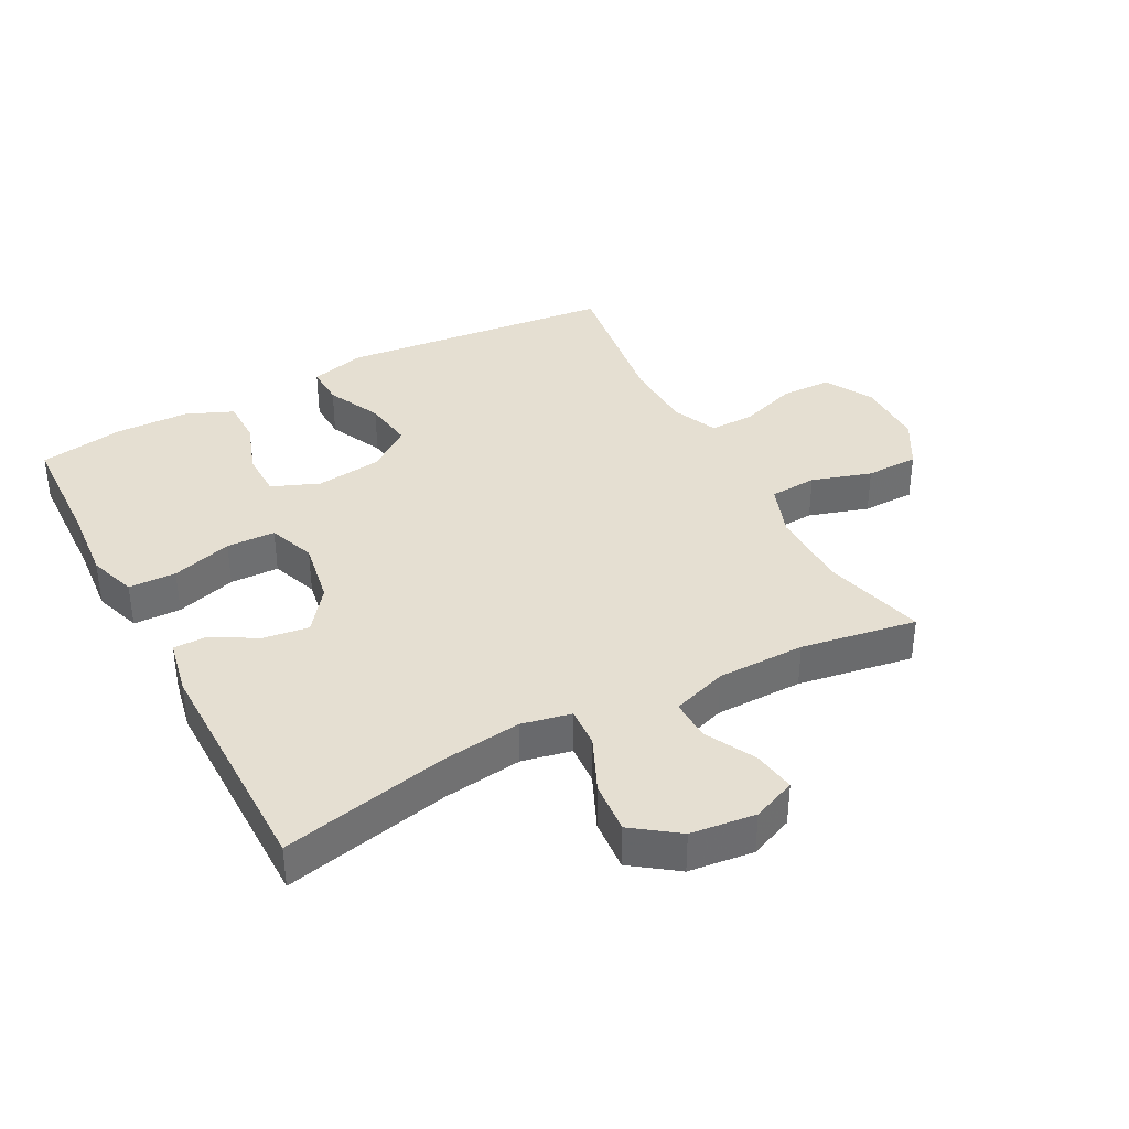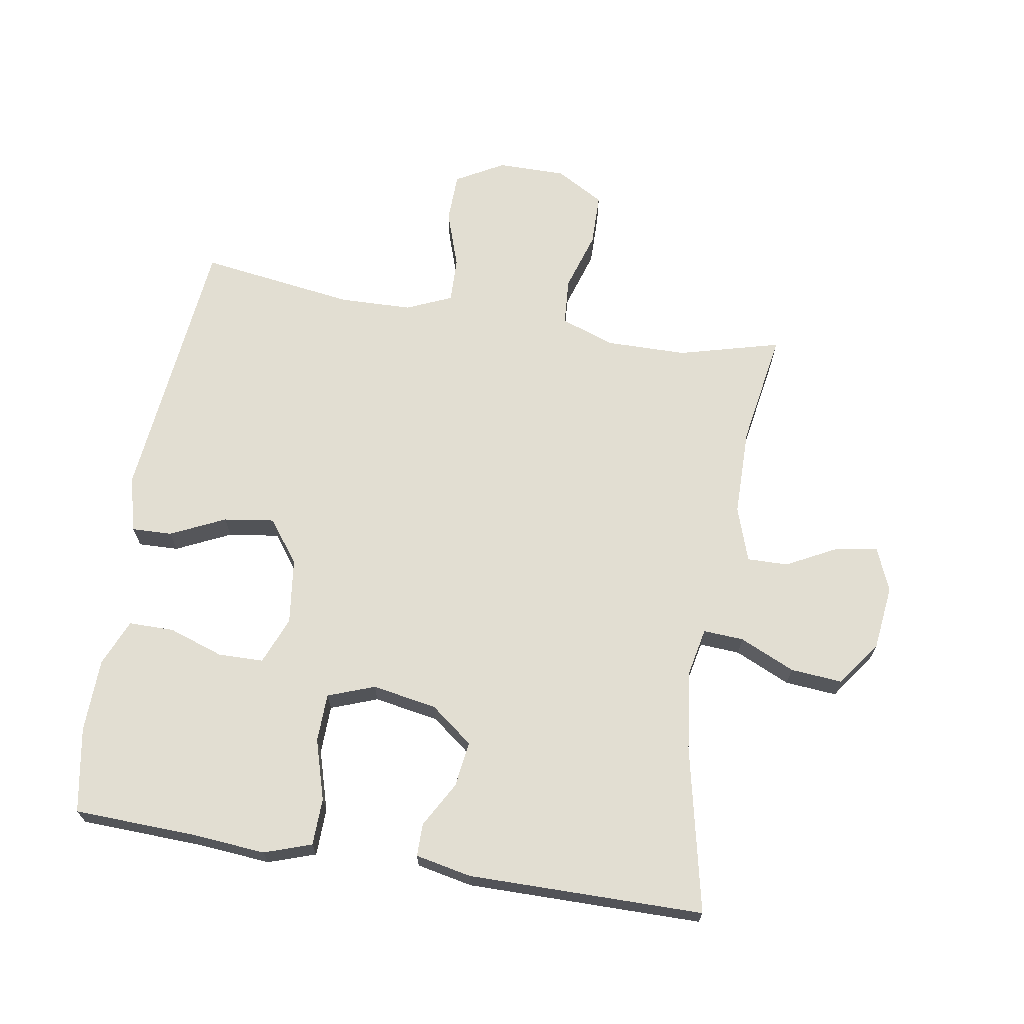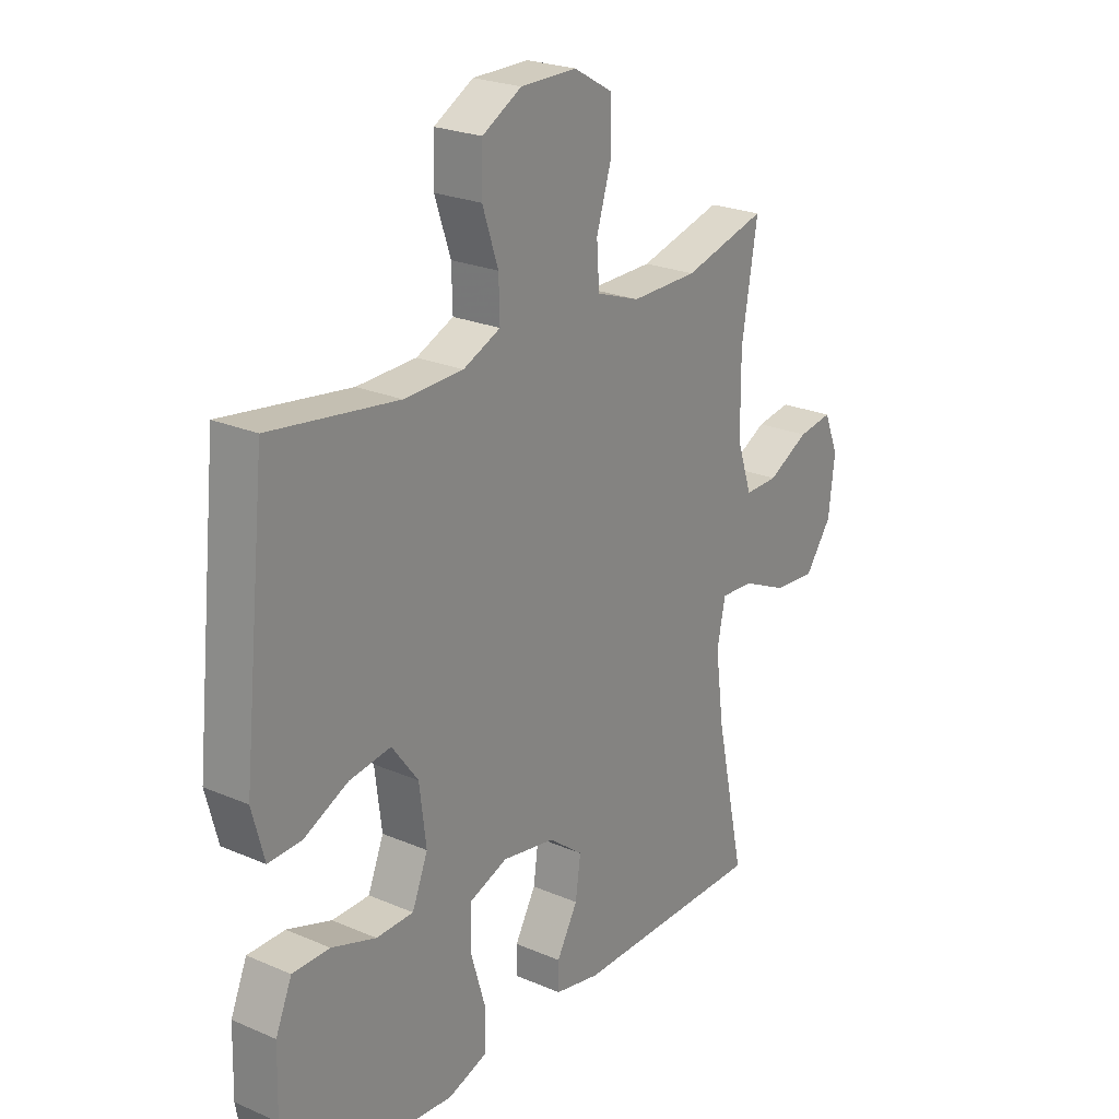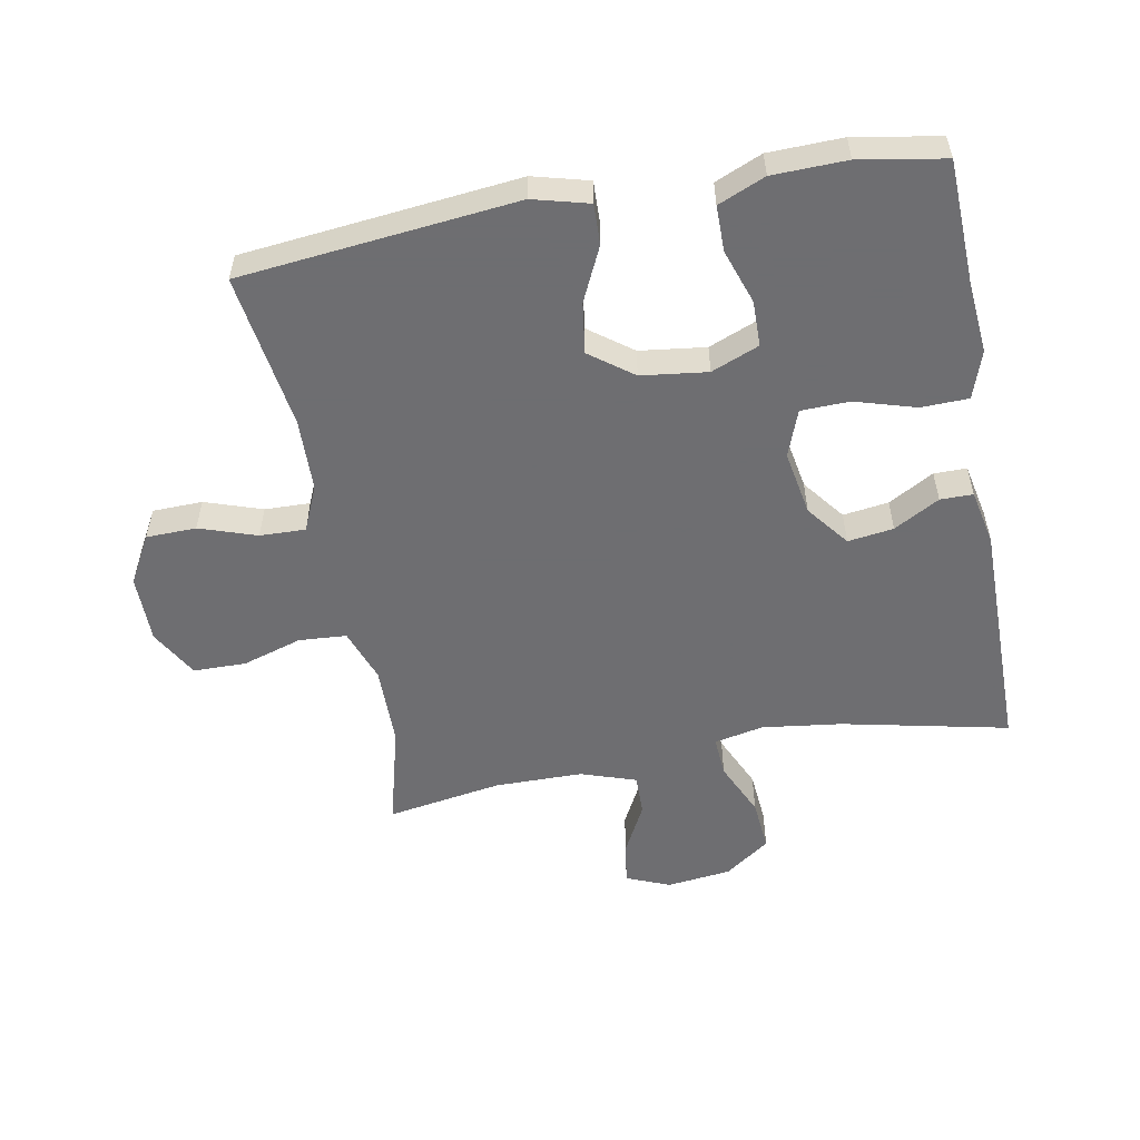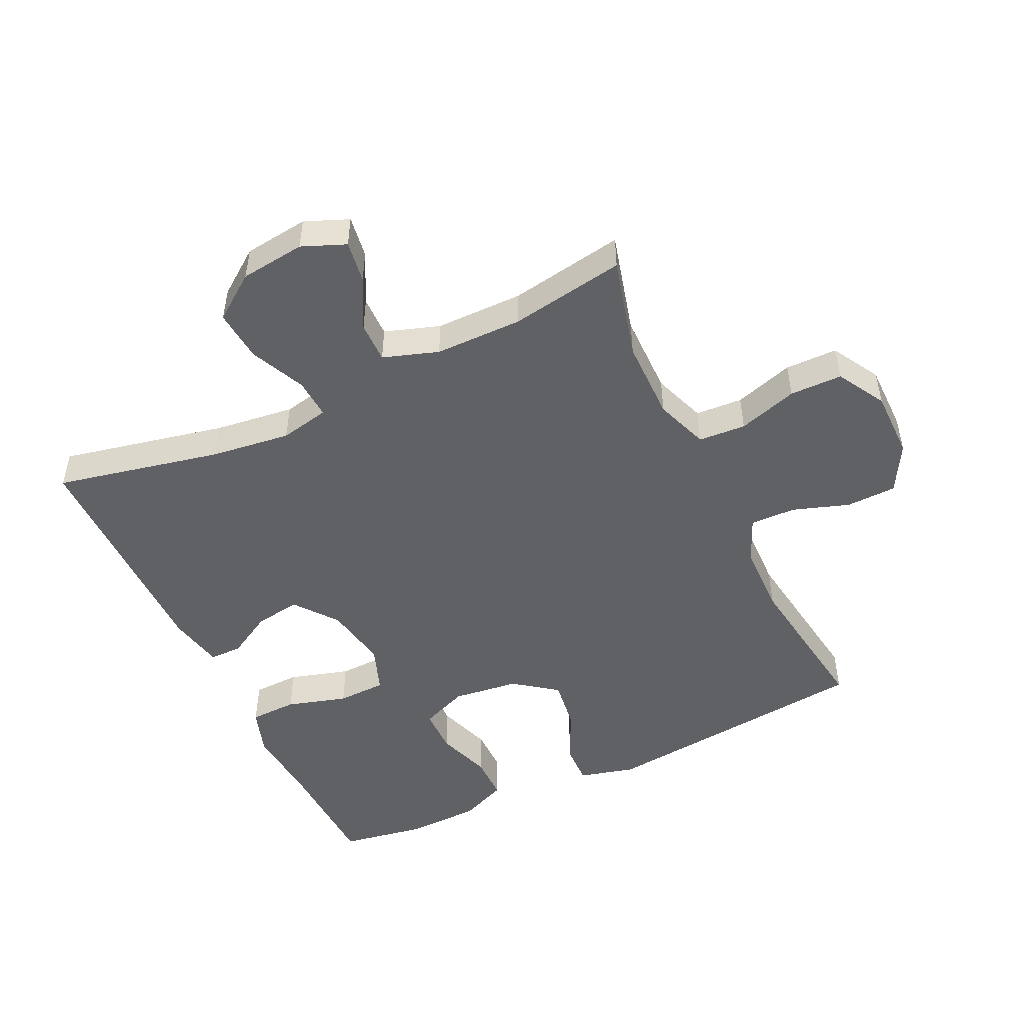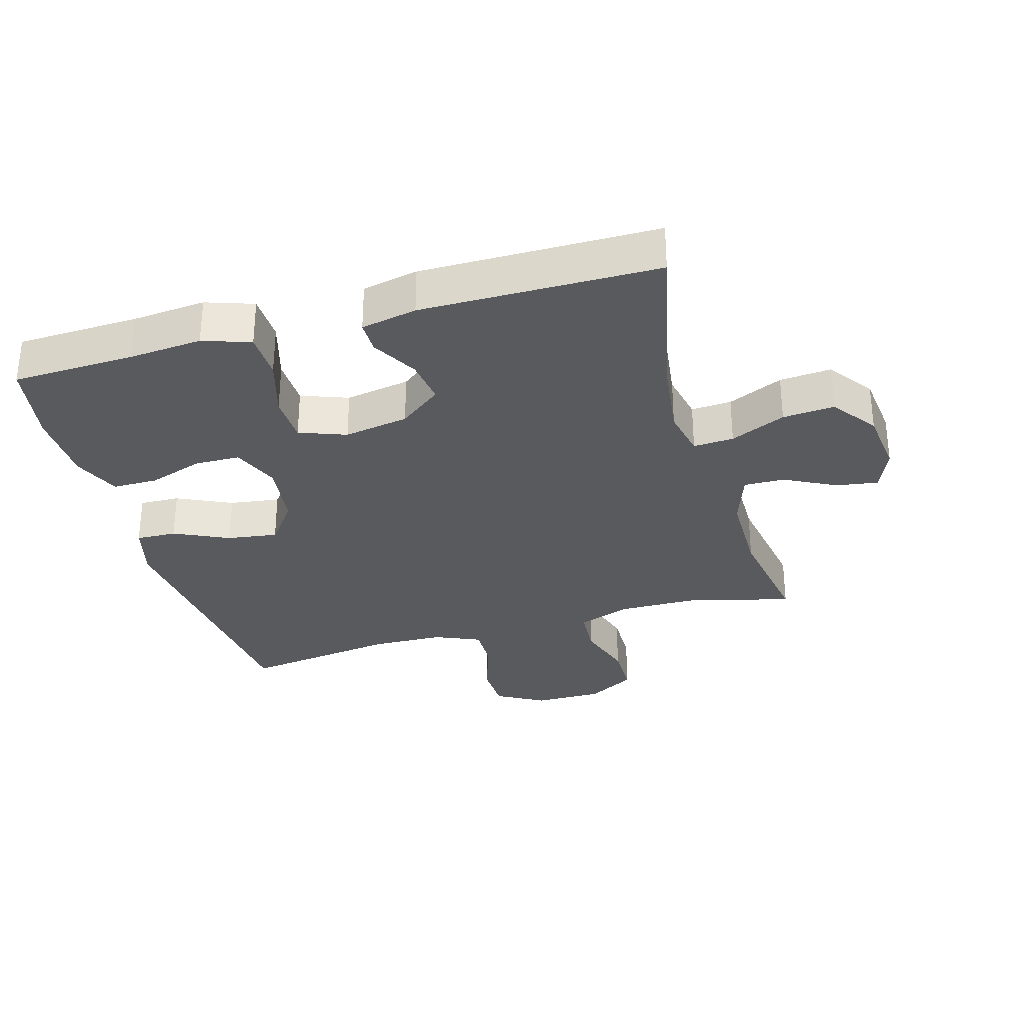
<metadata>
{"format":"obj","ext":"obj","renderer":"f3d","projection":"perspective","resolution":1024,"background":"white","views":[{"elev":37.5,"azim":-118.0,"up":"+Y"},{"elev":68.0,"azim":-170.7,"up":"+Y"},{"elev":23.8,"azim":125.7,"up":"+Z"},{"elev":-54.4,"azim":100.5,"up":"+Y"},{"elev":-49.5,"azim":-64.5,"up":"+Y"},{"elev":-31.1,"azim":-164.1,"up":"+Y"}]}
</metadata>
<code>
v -0.5 0.07 -0.5
v -0.444 0.07 -0.241
v -0.428 0.07 -0.117
v -0.444 0.07 -0.04
v -0.507 0.07 -0.044
v -0.593 0.07 -0.083
v -0.674 0.07 -0.09
v -0.725 0.07 -0.02
v -0.737 0.07 0.081
v -0.709 0.07 0.149
v -0.643 0.07 0.139
v -0.564 0.07 0.098
v -0.5 0.07 0.097
v -0.471 0.07 0.183
v -0.47 0.07 0.32
v -0.5 0.07 0.5
v -0.341 0.07 0.458
v -0.214 0.07 0.457
v -0.131 0.07 0.487
v -0.126 0.07 0.561
v -0.155 0.07 0.654
v -0.154 0.07 0.736
v -0.079 0.07 0.779
v 0.028 0.07 0.779
v 0.103 0.07 0.737
v 0.105 0.07 0.659
v 0.075 0.07 0.57
v 0.073 0.07 0.499
v 0.144 0.07 0.468
v 0.257 0.07 0.465
v 0.5 0.07 0.5
v 0.545 0.07 0.071
v 0.522 0.07 -0.016
v 0.459 0.07 -0.014
v 0.374 0.07 0.026
v 0.295 0.07 0.037
v 0.245 0.07 -0.03
v 0.232 0.07 -0.133
v 0.262 0.07 -0.207
v 0.333 0.07 -0.208
v 0.418 0.07 -0.179
v 0.489 0.07 -0.179
v 0.52 0.07 -0.252
v 0.523 0.07 -0.367
v 0.5 0.07 -0.5
v 0.31 0.07 -0.507
v 0.195 0.07 -0.517
v 0.121 0.07 -0.492
v 0.119 0.07 -0.418
v 0.147 0.07 -0.324
v 0.145 0.07 -0.248
v 0.072 0.07 -0.221
v -0.029 0.07 -0.239
v -0.095 0.07 -0.29
v -0.085 0.07 -0.361
v -0.045 0.07 -0.432
v -0.045 0.07 -0.483
v -0.132 0.07 -0.501
v -0.5 0 -0.5
v -0.444 0 -0.241
v -0.428 0 -0.117
v -0.444 0 -0.04
v -0.507 0 -0.044
v -0.593 0 -0.083
v -0.674 0 -0.09
v -0.725 0 -0.02
v -0.737 0 0.081
v -0.709 0 0.149
v -0.643 0 0.139
v -0.564 0 0.098
v -0.5 0 0.097
v -0.471 0 0.183
v -0.47 0 0.32
v -0.5 0 0.5
v -0.341 0 0.458
v -0.214 0 0.457
v -0.131 0 0.487
v -0.126 0 0.561
v -0.155 0 0.654
v -0.154 0 0.736
v -0.079 0 0.779
v 0.028 0 0.779
v 0.103 0 0.737
v 0.105 0 0.659
v 0.075 0 0.57
v 0.073 0 0.499
v 0.144 0 0.468
v 0.257 0 0.465
v 0.5 0 0.5
v 0.545 0 0.071
v 0.522 0 -0.016
v 0.459 0 -0.014
v 0.374 0 0.026
v 0.295 0 0.037
v 0.245 0 -0.03
v 0.232 0 -0.133
v 0.262 0 -0.207
v 0.333 0 -0.208
v 0.418 0 -0.179
v 0.489 0 -0.179
v 0.52 0 -0.252
v 0.523 0 -0.367
v 0.5 0 -0.5
v 0.31 0 -0.507
v 0.195 0 -0.517
v 0.121 0 -0.492
v 0.119 0 -0.418
v 0.147 0 -0.324
v 0.145 0 -0.248
v 0.072 0 -0.221
v -0.029 0 -0.239
v -0.095 0 -0.29
v -0.085 0 -0.361
v -0.045 0 -0.432
v -0.045 0 -0.483
v -0.132 0 -0.501
f 55 56 57 58
f 54 55 58 1
f 53 54 1 2
f 52 53 2 3
f 47 48 49 50
f 46 47 50 51
f 45 46 51
f 44 45 51
f 43 44 51 52
f 40 41 42 43
f 39 40 43 52
f 32 33 34 35
f 30 31 32 35
f 29 30 35 36
f 28 29 36 37
f 24 25 26 27
f 24 27 28
f 23 24 28
f 20 21 22 23
f 19 20 23 28
f 18 19 28 37
f 15 16 17
f 14 15 17 18
f 13 14 18 37
f 9 10 11 12
f 5 6 7 8
f 4 5 8 9
f 39 52 3 4
f 38 39 4 9
f 13 37 38
f 9 12 13 38
f 116 115 114 113
f 59 116 113 112
f 60 59 112 111
f 61 60 111 110
f 108 107 106 105
f 109 108 105 104
f 109 104 103
f 109 103 102
f 110 109 102 101
f 101 100 99 98
f 110 101 98 97
f 93 92 91 90
f 93 90 89 88
f 94 93 88 87
f 95 94 87 86
f 85 84 83 82
f 86 85 82
f 86 82 81
f 81 80 79 78
f 86 81 78 77
f 95 86 77 76
f 75 74 73
f 76 75 73 72
f 95 76 72 71
f 70 69 68 67
f 66 65 64 63
f 67 66 63 62
f 62 61 110 97
f 67 62 97 96
f 96 95 71
f 96 71 70 67
f 1 59 60 2
f 2 60 61 3
f 3 61 62 4
f 4 62 63 5
f 5 63 64 6
f 6 64 65 7
f 7 65 66 8
f 8 66 67 9
f 9 67 68 10
f 10 68 69 11
f 11 69 70 12
f 12 70 71 13
f 13 71 72 14
f 14 72 73 15
f 15 73 74 16
f 16 74 75 17
f 17 75 76 18
f 18 76 77 19
f 19 77 78 20
f 20 78 79 21
f 21 79 80 22
f 22 80 81 23
f 23 81 82 24
f 24 82 83 25
f 25 83 84 26
f 26 84 85 27
f 27 85 86 28
f 28 86 87 29
f 29 87 88 30
f 30 88 89 31
f 31 89 90 32
f 32 90 91 33
f 33 91 92 34
f 34 92 93 35
f 35 93 94 36
f 36 94 95 37
f 37 95 96 38
f 38 96 97 39
f 39 97 98 40
f 40 98 99 41
f 41 99 100 42
f 42 100 101 43
f 43 101 102 44
f 44 102 103 45
f 45 103 104 46
f 46 104 105 47
f 47 105 106 48
f 48 106 107 49
f 49 107 108 50
f 50 108 109 51
f 51 109 110 52
f 52 110 111 53
f 53 111 112 54
f 54 112 113 55
f 55 113 114 56
f 56 114 115 57
f 57 115 116 58
f 58 116 59 1

</code>
